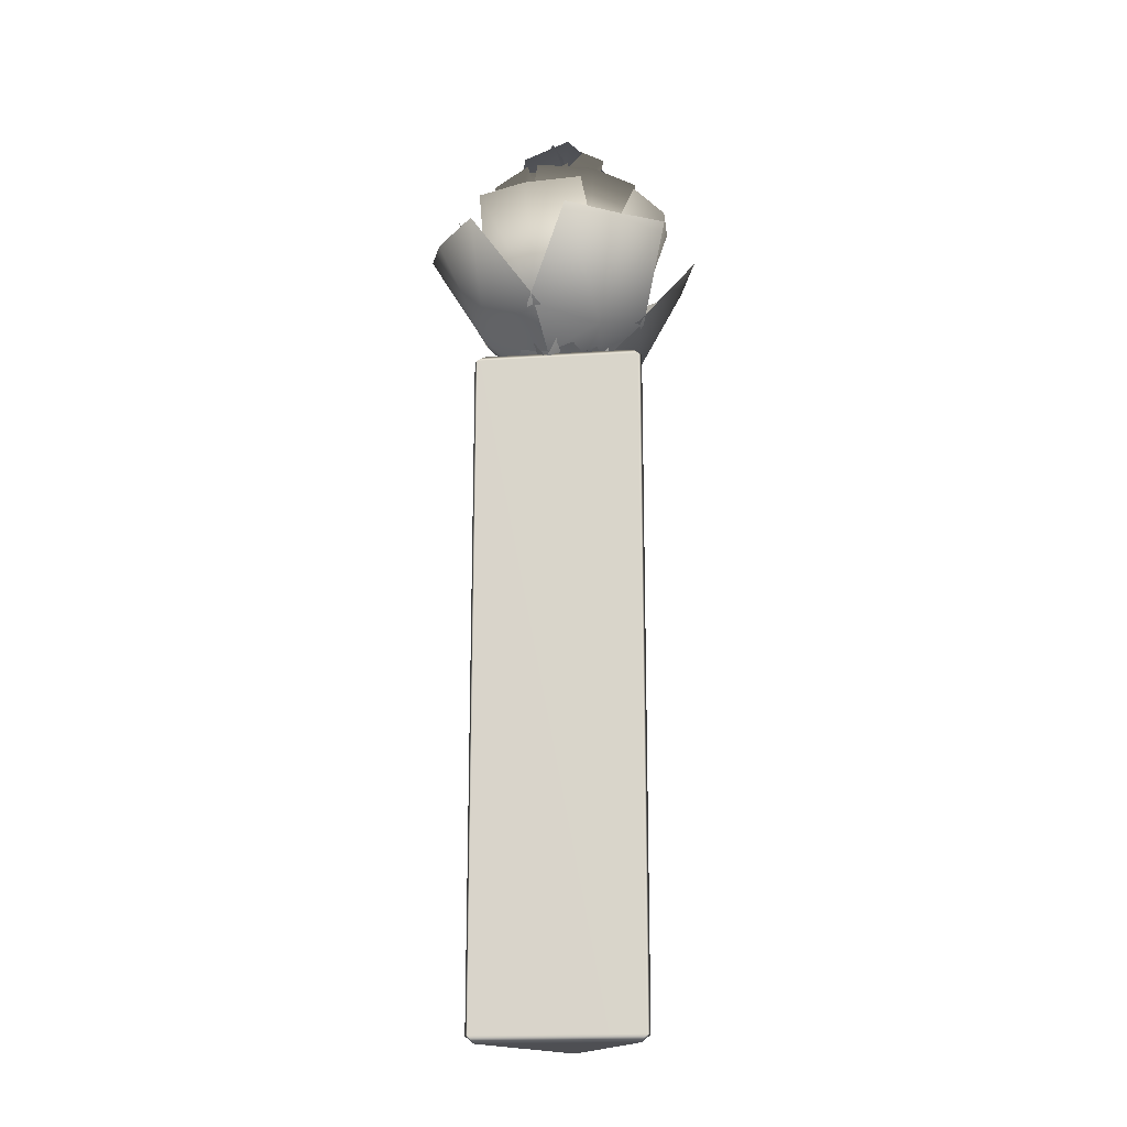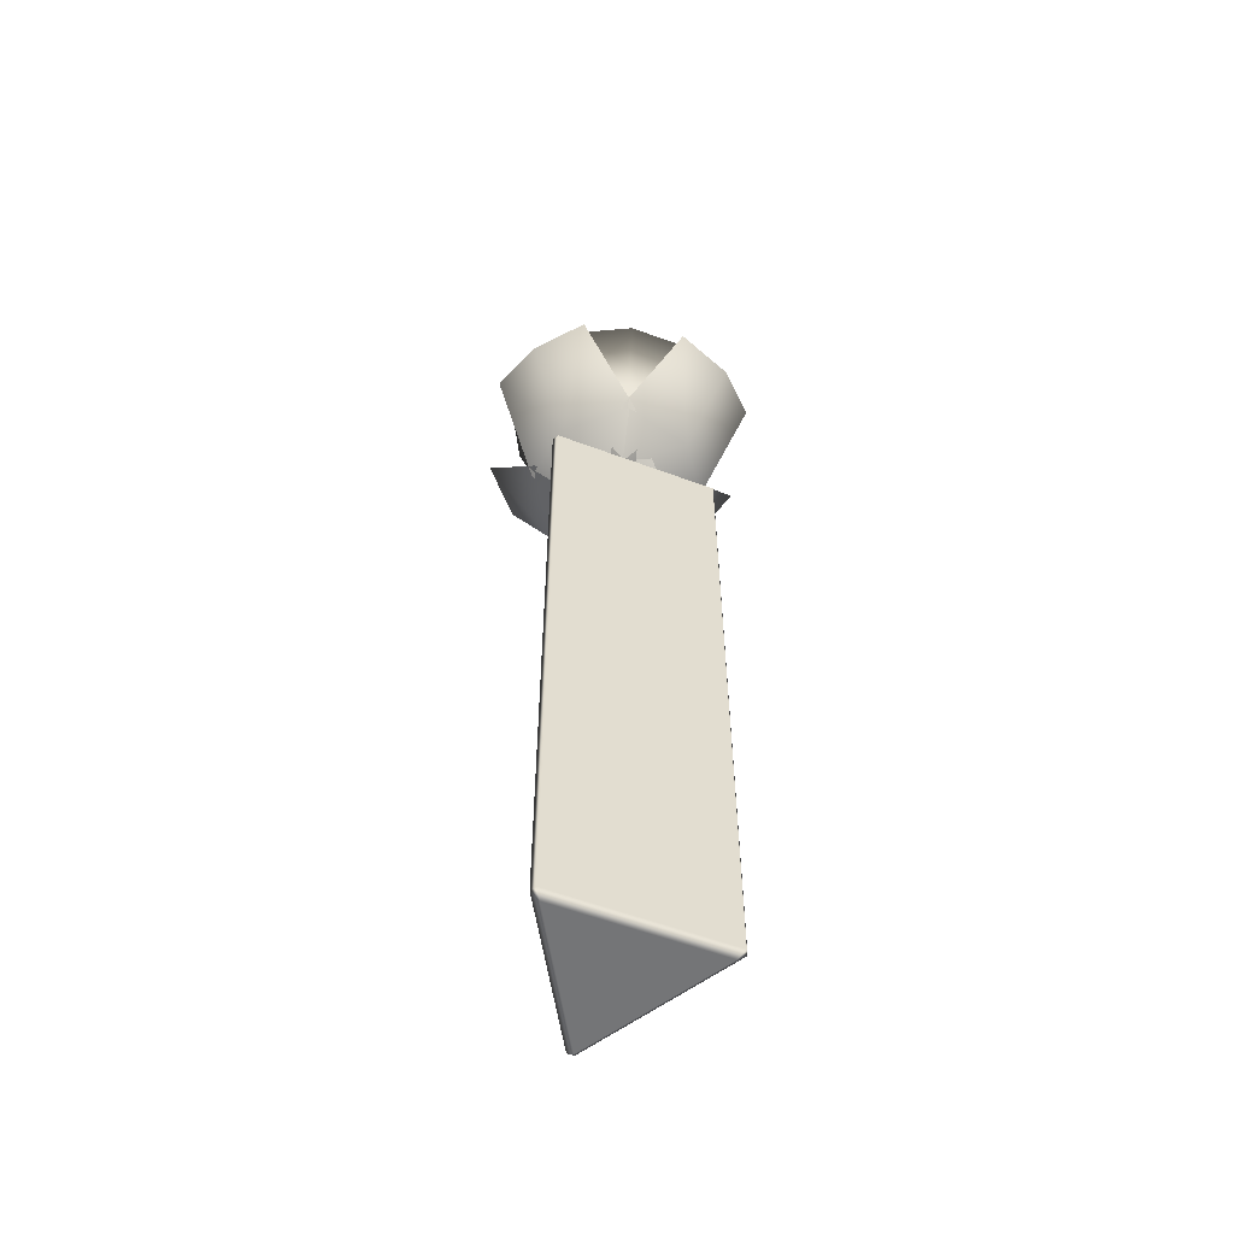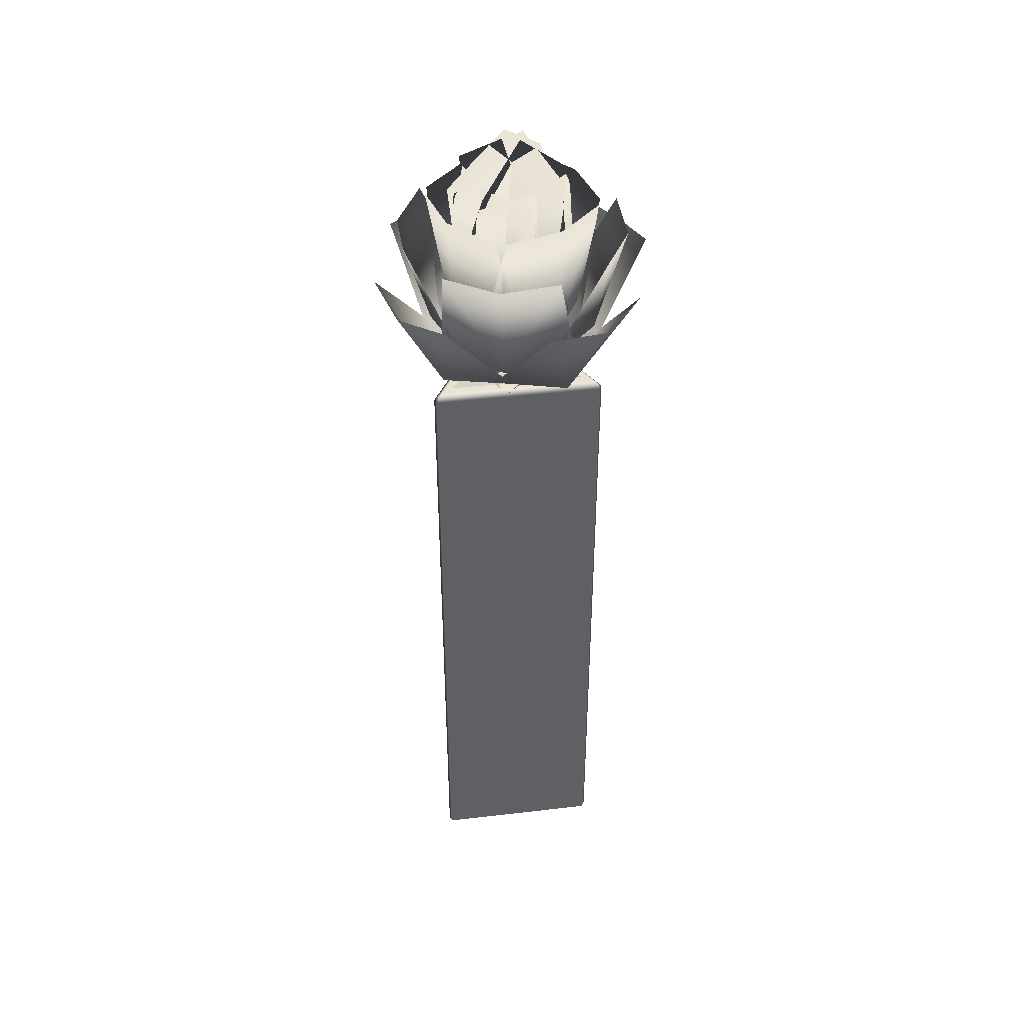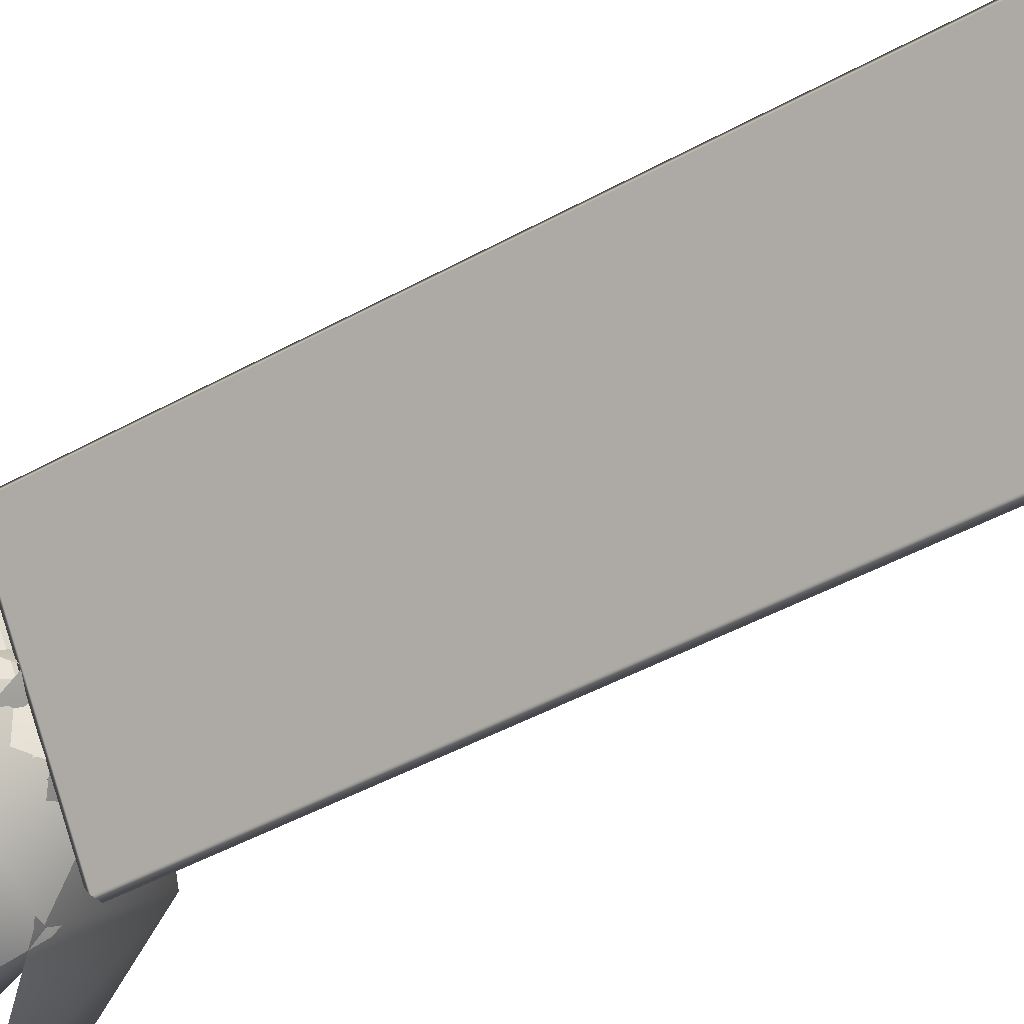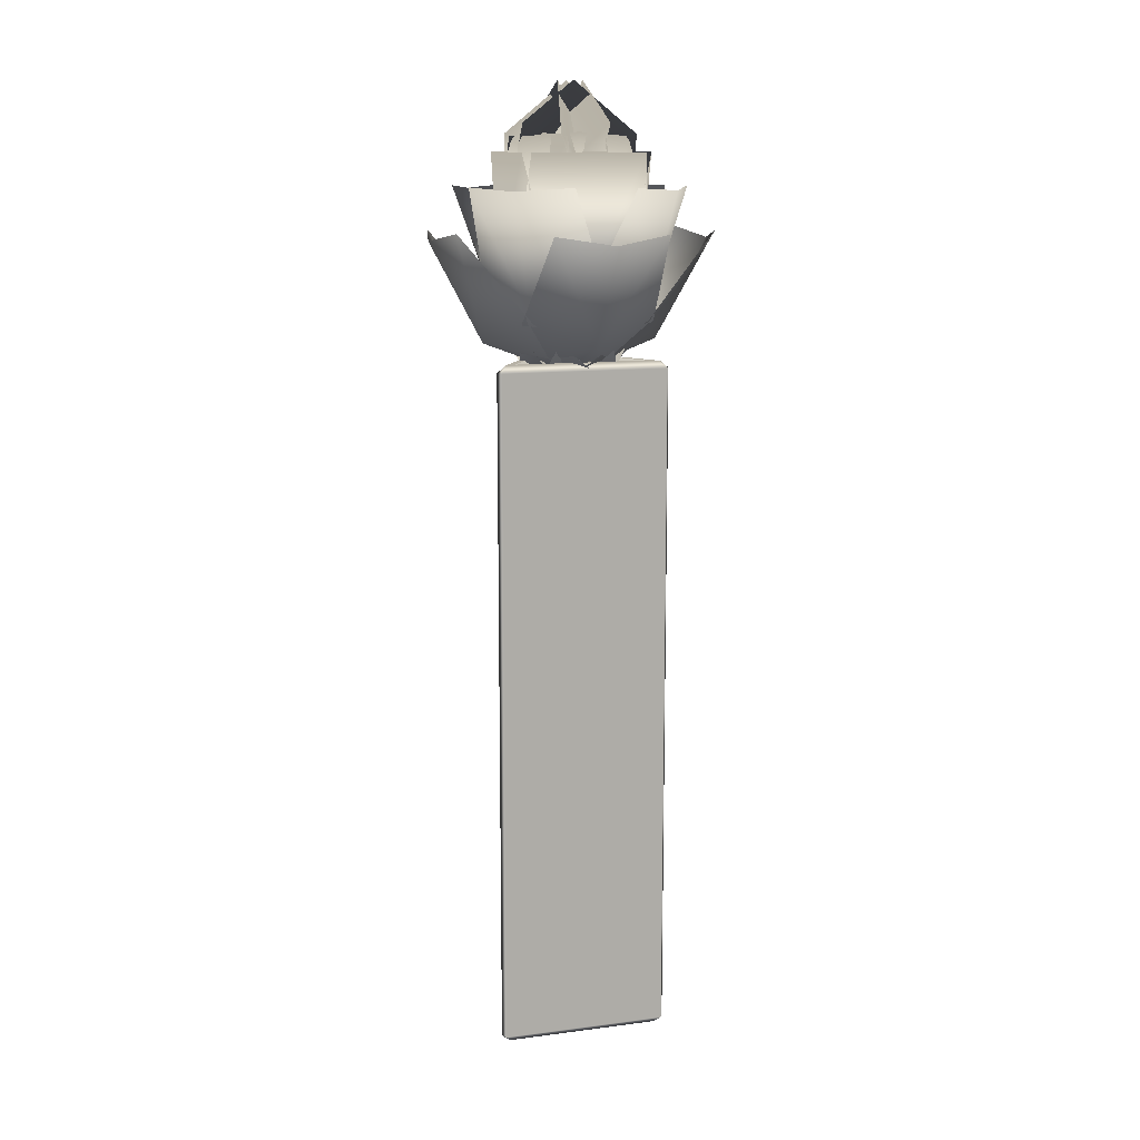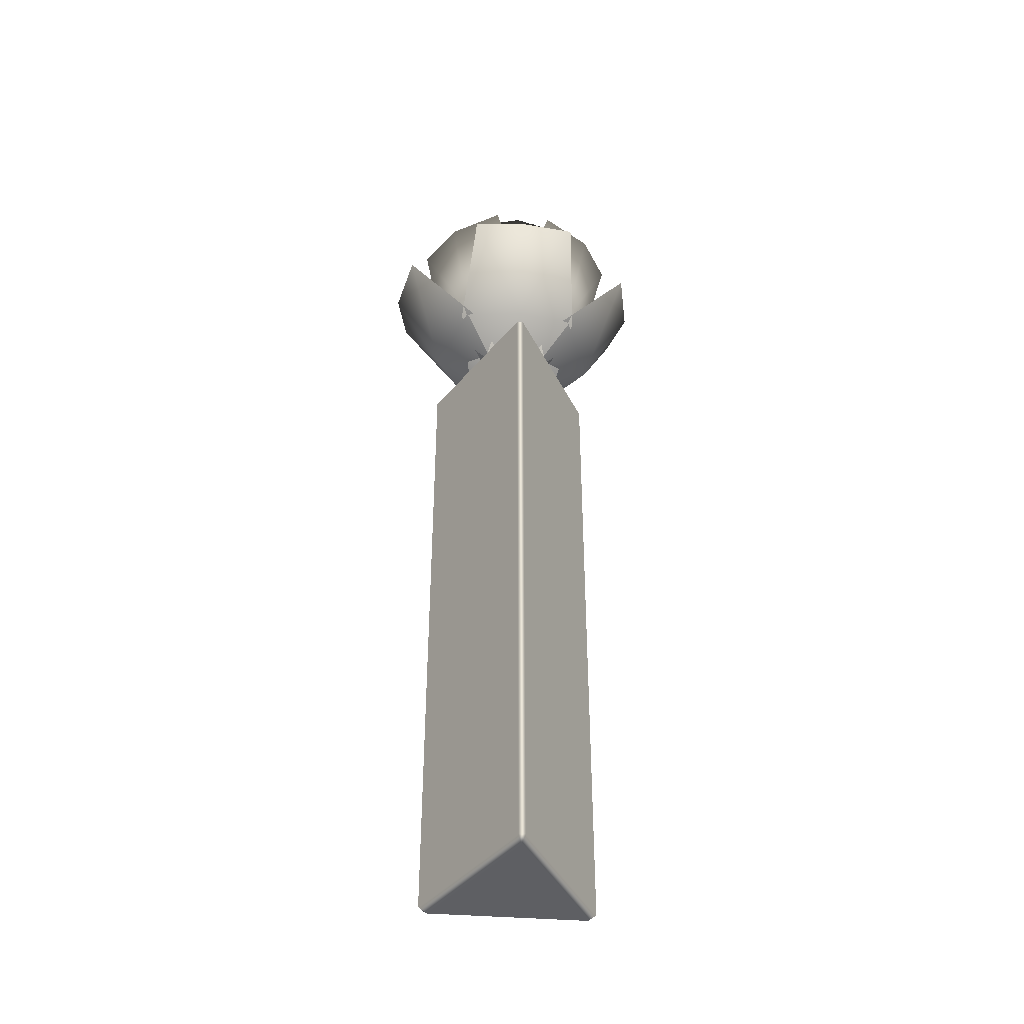
<metadata>
{"format":"obj","ext":"obj","renderer":"f3d","projection":"perspective","resolution":1024,"background":"white","views":[{"elev":-18.1,"azim":7.1,"up":"+Y"},{"elev":-56.4,"azim":-21.5,"up":"+Y"},{"elev":42.2,"azim":-8.0,"up":"+Y"},{"elev":-37.0,"azim":-52.8,"up":"+Z"},{"elev":12.3,"azim":103.2,"up":"+Y"},{"elev":-41.2,"azim":-65.4,"up":"+Y"}]}
</metadata>
<code>
o Triangle.004
v 0.8945 0.006266 -0.9475
v 1.007 0.006266 -1.143
v 1.12 0.006266 -0.9475
v 1.132 0.01627 -0.9462
v 1.012 0.01627 -1.154
v 1.012 0.9963 -1.154
v 1.132 0.9963 -0.9462
v 1.002 0.01627 -1.154
v 0.8822 0.01627 -0.9462
v 0.8822 0.9963 -0.9462
v 1.002 0.9963 -1.154
v 0.8872 0.01627 -0.9375
v 1.127 0.01627 -0.9375
v 1.127 0.9963 -0.9375
v 0.8872 0.9963 -0.9375
v 1.12 1.006 -0.9475
v 1.007 1.006 -1.143
v 0.8945 1.006 -0.9475
v 1.007 1.006 -1.123
v 1.102 1.006 -0.9575
v 0.9118 1.006 -0.9575
v 1.007 0.9563 -1.013
v 0.9245 0.9913 -0.9417
v 0.9658 0.9913 -0.9417
v 0.9658 0.9816 -0.9712
v 0.9245 0.9913 -0.9712
v 1.007 0.9913 -0.9417
v 1.007 0.9834 -0.9589
v 1.048 0.9913 -0.9417
v 1.048 0.9816 -0.9712
v 1.09 0.9913 -0.9417
v 1.09 0.9913 -0.9712
v 0.9245 0.9913 -1.013
v 0.9534 0.9834 -1.013
v 1.007 0.9928 -1.013
v 1.061 0.9834 -1.013
v 1.09 0.9913 -1.013
v 0.9658 0.9816 -1.054
v 0.9503 0.9913 -1.054
v 1.007 0.9834 -1.066
v 1.048 0.9816 -1.054
v 1.064 0.9913 -1.054
v 0.9768 0.9913 -1.095
v 0.9826 0.9913 -1.095
v 1.007 0.9913 -1.095
v 1.032 0.9913 -1.095
v 1.037 0.9913 -1.095
v 1.073 1.031 -0.9029
v 0.9686 1.066 -0.8918
v 0.9421 1 -0.9787
v 1.017 0.9903 -0.9959
v 1.067 1 -1.054
v 1.132 1.065 -0.9903
v 1.034 1.186 -0.812
v 1.113 1.174 -0.8375
v 1.172 1.187 -0.8957
v 0.9846 1.238 -1.052
v 1.089 1.195 -1.061
v 1.064 1.073 -1.061
v 0.9929 1.095 -1.037
v 0.9366 1.073 -0.9884
v 0.923 1.194 -0.9684
v 1.099 1.318 -1.022
v 1.016 1.391 -0.997
v 0.9566 1.333 -0.9442
v 1.03 1.238 -0.973
v 0.9256 1.195 -0.964
v 0.9507 1.073 -0.964
v 1.021 1.095 -0.9878
v 1.077 1.073 -1.037
v 1.091 1.194 -1.057
v 0.915 1.318 -1.003
v 0.9982 1.391 -1.028
v 1.057 1.333 -1.081
v 1.047 1.238 -1.035
v 1.055 1.195 -0.9311
v 1.056 1.073 -0.9561
v 1.032 1.095 -1.027
v 0.9829 1.073 -1.083
v 0.9628 1.194 -1.097
v 1.017 1.318 -0.9205
v 0.9915 1.391 -1.004
v 0.9387 1.333 -1.063
v 0.9675 1.238 -0.9899
v 0.9585 1.195 -1.094
v 0.9584 1.073 -1.069
v 0.9823 1.095 -0.9983
v 1.031 1.073 -0.9422
v 1.052 1.194 -0.9286
v 0.9971 1.318 -1.105
v 1.023 1.391 -1.021
v 1.076 1.333 -0.9623
v 0.9693 1.162 -1.079
v 1.076 1.141 -1.083
v 1.065 1.013 -1.058
v 0.9922 1.029 -1.039
v 0.9384 1.013 -0.9854
v 0.911 1.141 -0.9886
v 1.064 1.314 -1.076
v 0.9841 1.321 -1.053
v 0.9235 1.314 -0.9955
v 1.045 1.162 -0.9465
v 0.9378 1.141 -0.9418
v 0.9489 1.013 -0.967
v 1.022 1.029 -0.9865
v 1.076 1.013 -1.04
v 1.103 1.141 -1.037
v 0.9502 1.314 -0.9491
v 1.03 1.321 -0.9723
v 1.091 1.314 -1.03
v 1.073 1.162 -1.05
v 1.078 1.141 -0.9432
v 1.053 1.013 -0.9543
v 1.033 1.029 -1.027
v 0.9799 1.013 -1.081
v 0.983 1.141 -1.109
v 1.07 1.314 -0.9556
v 1.047 1.321 -1.036
v 0.99 1.314 -1.096
v 0.941 1.162 -0.9745
v 0.9363 1.141 -1.082
v 0.9615 1.013 -1.071
v 0.9811 1.029 -0.9976
v 1.034 1.013 -0.9439
v 1.031 1.141 -0.9166
v 0.9435 1.314 -1.069
v 0.9669 1.321 -0.9894
v 1.024 1.314 -0.9291
v 0.9553 1.125 -1.103
v 1.064 1.123 -1.105
v 1.068 1.008 -1.054
v 0.9928 1.016 -1.038
v 0.9408 1.008 -0.9811
v 0.8986 1.123 -1.01
v 1.032 1.294 -1.133
v 0.9508 1.294 -1.111
v 0.8911 1.293 -1.052
v 1.059 1.125 -0.922
v 0.9503 1.123 -0.92
v 0.9465 1.008 -0.9713
v 1.021 1.016 -0.9875
v 1.073 1.008 -1.044
v 1.116 1.123 -1.015
v 0.9827 1.294 -0.8924
v 1.064 1.294 -0.9141
v 1.123 1.293 -0.973
v 1.098 1.125 -1.064
v 1.099 1.123 -0.9557
v 1.048 1.008 -0.9519
v 1.032 1.016 -1.027
v 0.9756 1.008 -1.079
v 1.005 1.123 -1.121
v 1.127 1.294 -0.988
v 1.106 1.294 -1.069
v 1.047 1.293 -1.129
v 0.9166 1.125 -0.9604
v 0.9145 1.123 -1.069
v 0.9657 1.008 -1.073
v 0.9821 1.016 -0.9981
v 1.039 1.008 -0.9464
v 1.01 1.123 -0.904
v 0.8869 1.294 -1.037
v 0.9087 1.294 -0.9559
v 0.9677 1.293 -0.8964
v 0.8895 1.078 -1.041
v 0.9616 1.095 -1.122
v 1.024 0.9993 -1.084
v 0.9824 0.9989 -1.019
v 0.989 0.9993 -0.9417
v 0.9163 1.095 -0.9367
v 0.8873 1.247 -1.125
v 0.8474 1.243 -1.052
v 0.8488 1.248 -0.968
v 1.125 1.078 -0.984
v 1.053 1.095 -0.9034
v 0.9905 0.9993 -0.9413
v 1.032 0.9989 -1.007
v 1.025 0.9993 -1.083
v 1.098 1.095 -1.089
v 1.127 1.247 -0.9001
v 1.167 1.243 -0.9738
v 1.165 1.248 -1.057
v 1.036 1.078 -1.13
v 1.116 1.095 -1.058
v 1.078 0.9993 -0.9959
v 1.013 0.9989 -1.037
v 0.9362 0.9993 -1.031
v 0.9311 1.095 -1.103
v 1.12 1.247 -1.132
v 1.046 1.243 -1.172
v 0.9623 1.248 -1.171
v 0.9787 1.078 -0.8949
v 0.898 1.095 -0.9667
v 0.9358 0.9993 -1.029
v 1.001 0.9989 -0.9879
v 1.078 0.9993 -0.9947
v 1.083 1.095 -0.922
v 0.8948 1.247 -0.8923
v 0.9685 1.243 -0.8528
v 1.052 1.248 -0.8544
v 1.117 1.031 -1.079
v 1.128 1.066 -0.974
v 1.041 1 -0.9475
v 1.024 0.9903 -1.023
v 0.9654 1 -1.073
v 1.029 1.065 -1.137
v 1.208 1.186 -1.039
v 1.182 1.174 -1.118
v 1.124 1.187 -1.177
v 0.9412 1.031 -1.122
v 1.046 1.066 -1.133
v 1.072 1 -1.046
v 0.9971 0.9903 -1.029
v 0.9468 1 -0.9709
v 0.8824 1.065 -1.035
v 0.9811 1.186 -1.213
v 0.9019 1.174 -1.188
v 0.8423 1.187 -1.13
v 0.8972 1.031 -0.9468
v 0.8865 1.066 -1.051
v 0.9735 1 -1.078
v 0.9904 0.9903 -1.003
v 1.049 1 -0.9522
v 0.9844 1.065 -0.8879
v 0.8065 1.186 -0.9867
v 0.8317 1.174 -0.9075
v 0.8896 1.187 -0.8479
f 1 2 3
f 4 5 6 7
f 8 9 10 11
f 12 13 14 15
f 4 13 3
f 2 8 5
f 12 9 1
f 7 16 14
f 11 17 6
f 15 18 10
f 2 5 4 3
f 1 9 8 2
f 3 13 12 1
f 6 17 16 7
f 7 14 13 4
f 5 8 11 6
f 10 18 17 11
f 9 12 15 10
f 14 16 18 15
f 16 17 19 20
f 17 18 21 19
f 18 16 20 21
f 20 19 22
f 19 21 22
f 21 20 22
f 23 24 25 26
f 25 24 27 28
f 27 29 30 28
f 30 29 31 32
f 33 26 25 34
f 25 28 35 34
f 35 28 30 36
f 30 32 37 36
f 33 34 38 39
f 38 34 35 40
f 35 36 41 40
f 41 36 37 42
f 43 39 38 44
f 38 40 45 44
f 45 40 41 46
f 41 42 47 46
f 48 49 50 51
f 52 53 48 51
f 54 49 48 55
f 48 53 56 55
f 57 58 59 60
f 61 62 57 60
f 63 58 57 64
f 57 62 65 64
f 66 67 68 69
f 70 71 66 69
f 72 67 66 73
f 66 71 74 73
f 75 76 77 78
f 79 80 75 78
f 81 76 75 82
f 75 80 83 82
f 84 85 86 87
f 88 89 84 87
f 90 85 84 91
f 84 89 92 91
f 93 94 95 96
f 97 98 93 96
f 99 94 93 100
f 93 98 101 100
f 102 103 104 105
f 106 107 102 105
f 108 103 102 109
f 102 107 110 109
f 111 112 113 114
f 115 116 111 114
f 117 112 111 118
f 111 116 119 118
f 120 121 122 123
f 124 125 120 123
f 126 121 120 127
f 120 125 128 127
f 129 130 131 132
f 133 134 129 132
f 135 130 129 136
f 129 134 137 136
f 138 139 140 141
f 142 143 138 141
f 144 139 138 145
f 138 143 146 145
f 147 148 149 150
f 151 152 147 150
f 153 148 147 154
f 147 152 155 154
f 156 157 158 159
f 160 161 156 159
f 162 157 156 163
f 156 161 164 163
f 165 166 167 168
f 169 170 165 168
f 171 166 165 172
f 165 170 173 172
f 174 175 176 177
f 178 179 174 177
f 180 175 174 181
f 174 179 182 181
f 183 184 185 186
f 187 188 183 186
f 189 184 183 190
f 183 188 191 190
f 192 193 194 195
f 196 197 192 195
f 198 193 192 199
f 192 197 200 199
f 201 202 203 204
f 205 206 201 204
f 207 202 201 208
f 201 206 209 208
f 210 211 212 213
f 214 215 210 213
f 216 211 210 217
f 210 215 218 217
f 219 220 221 222
f 223 224 219 222
f 225 220 219 226
f 219 224 227 226

</code>
